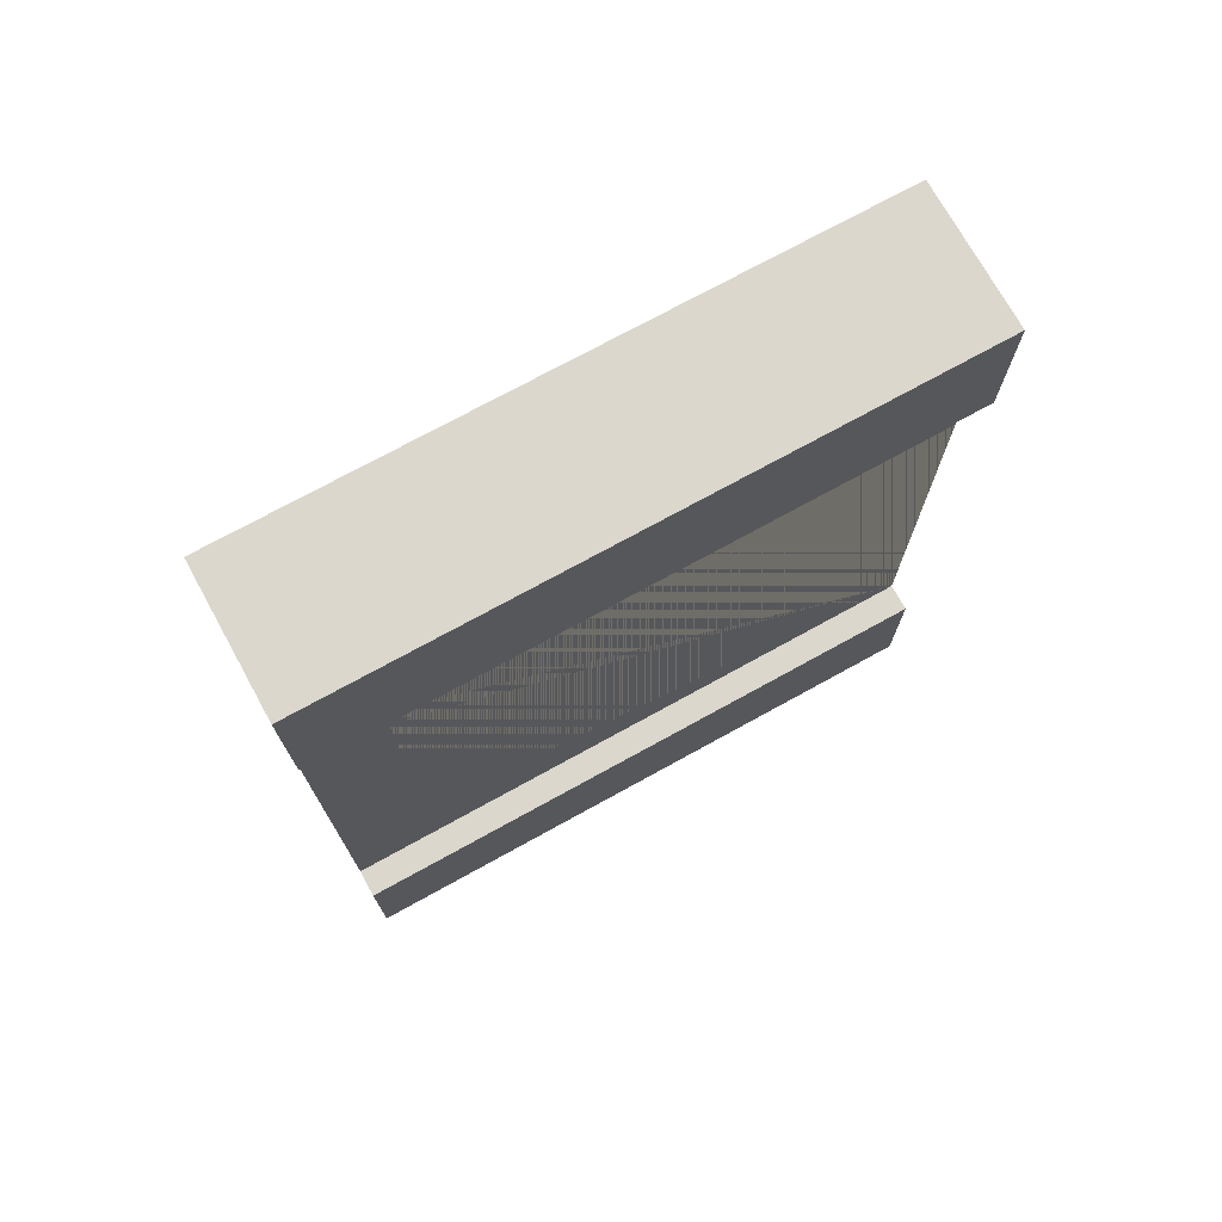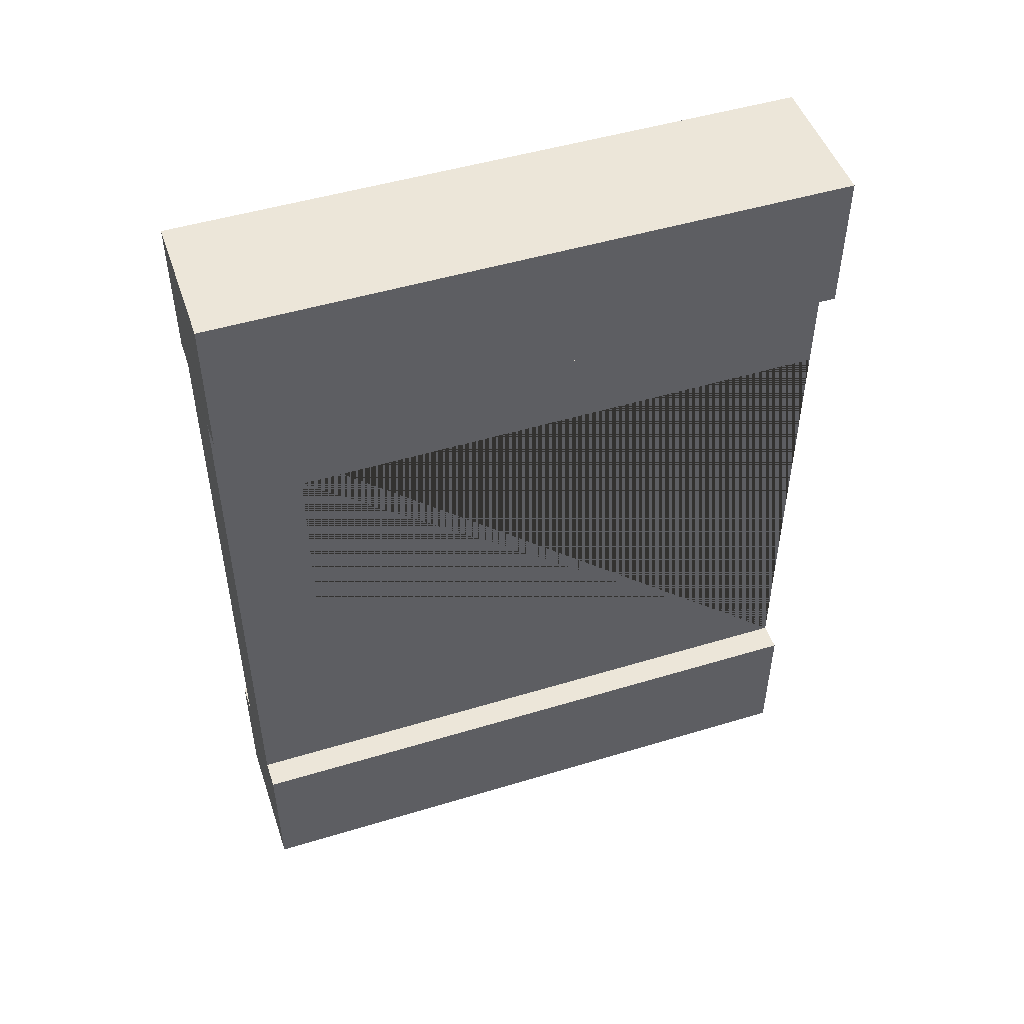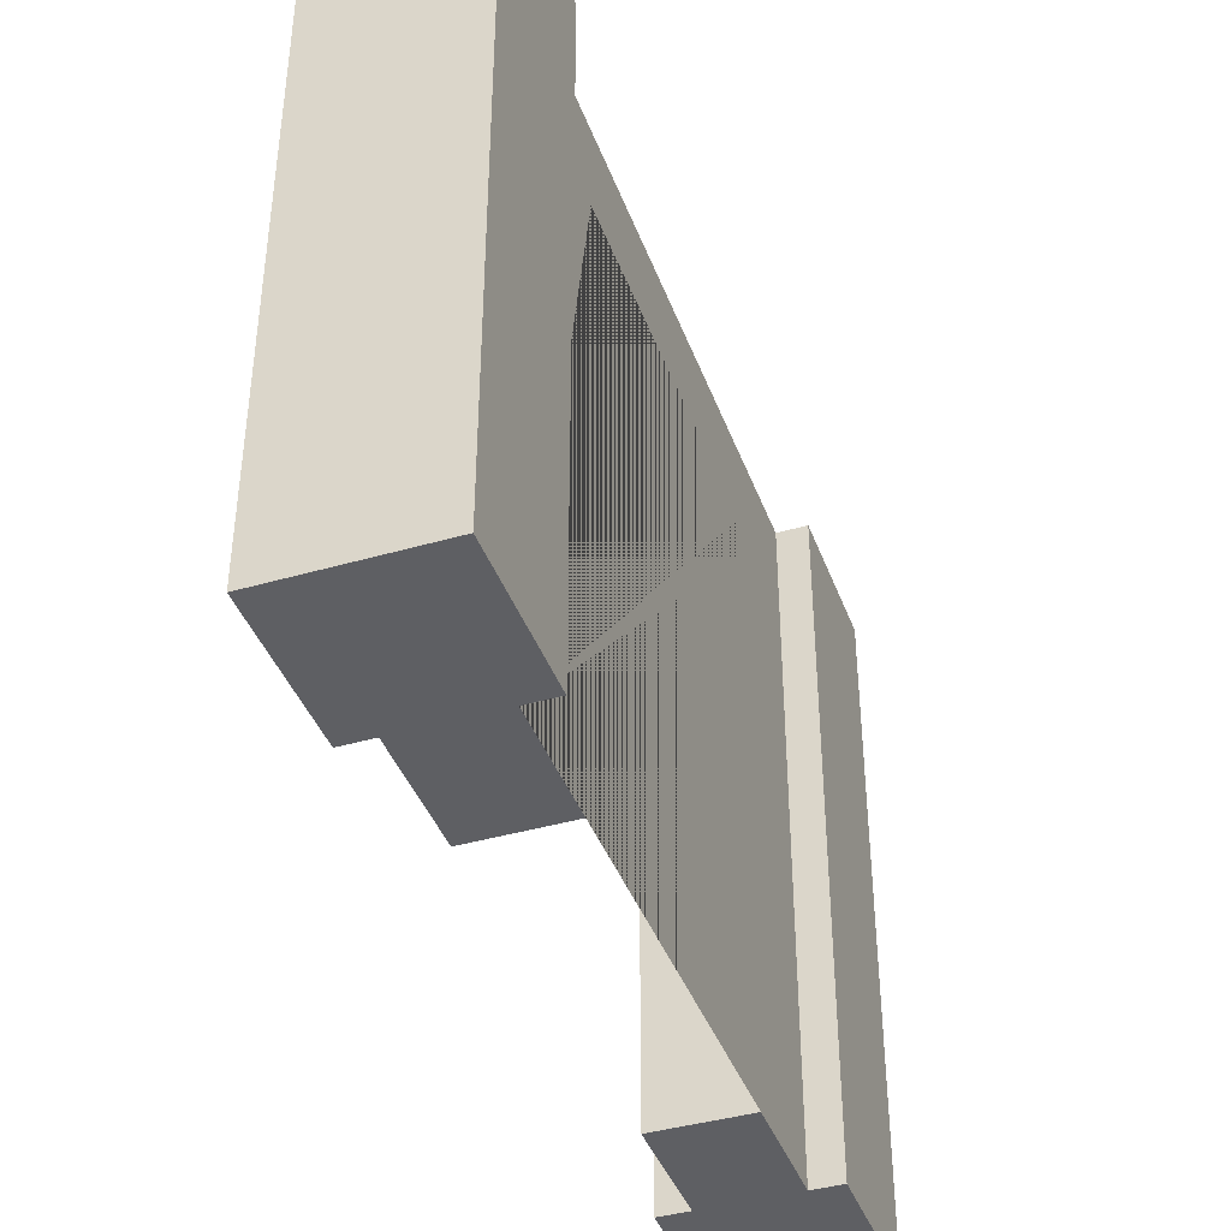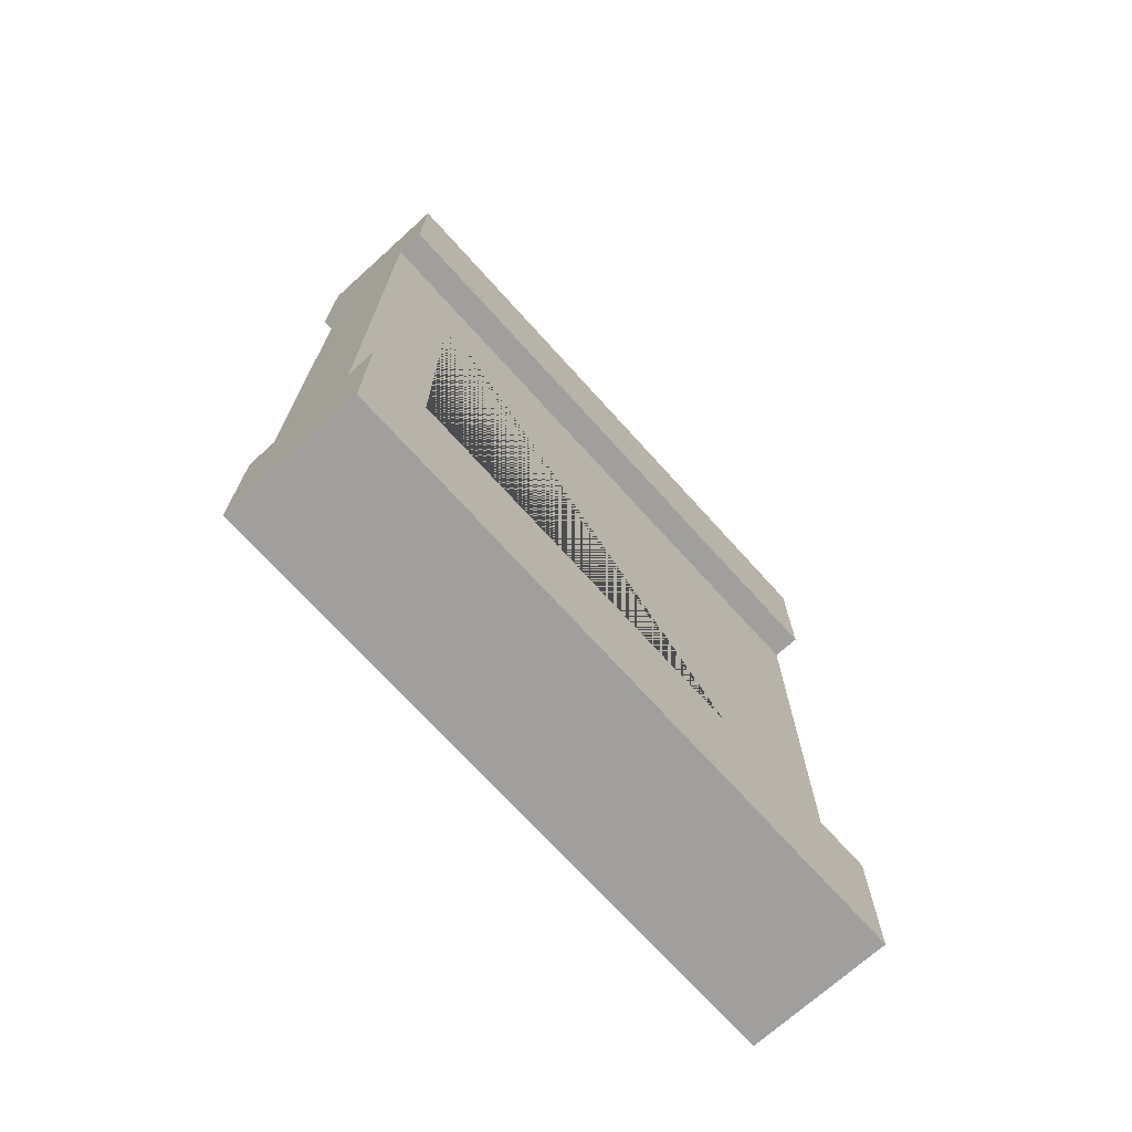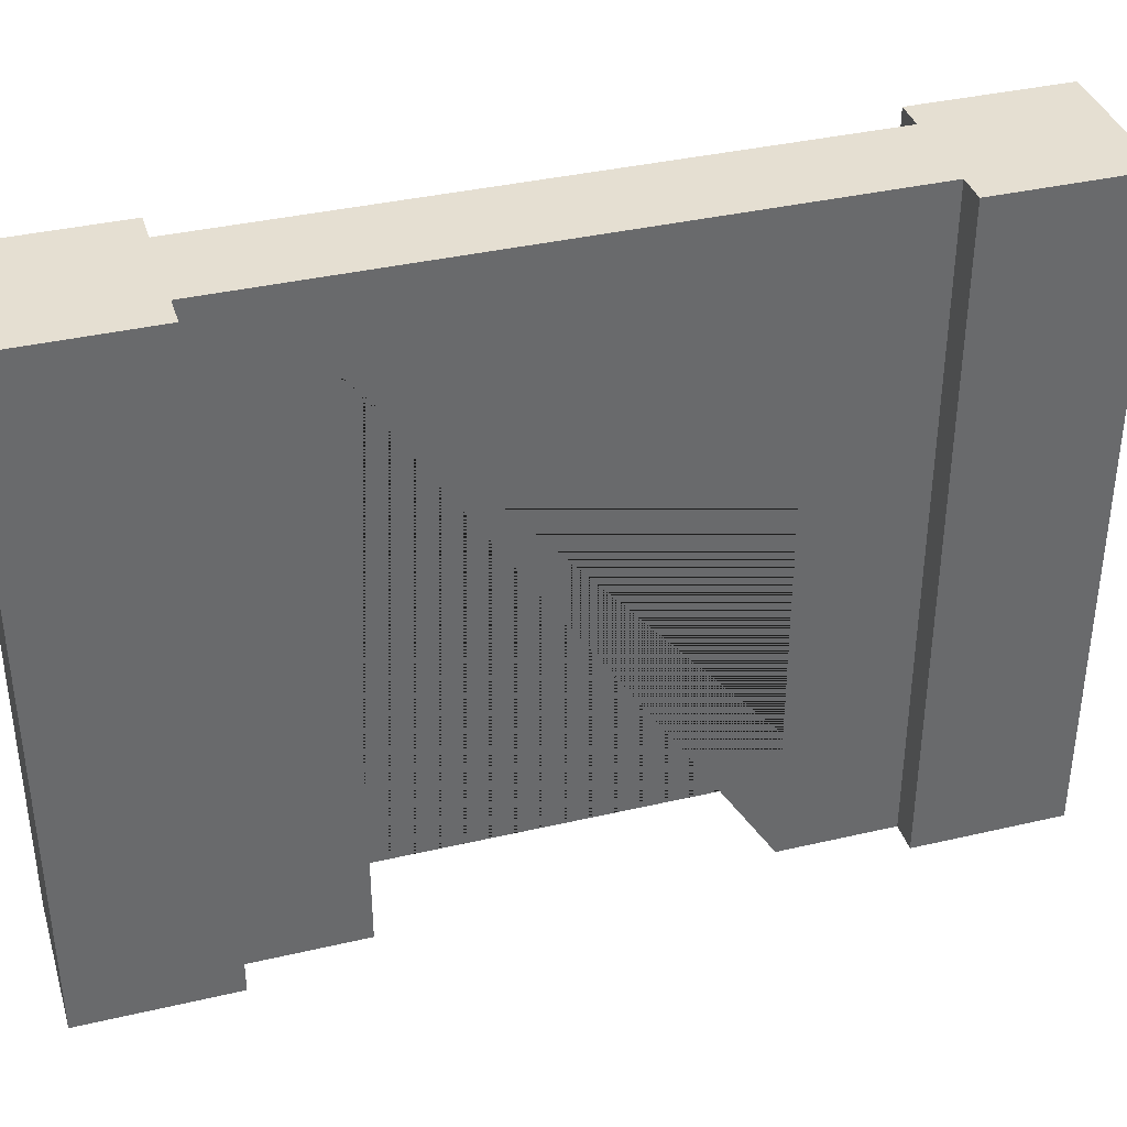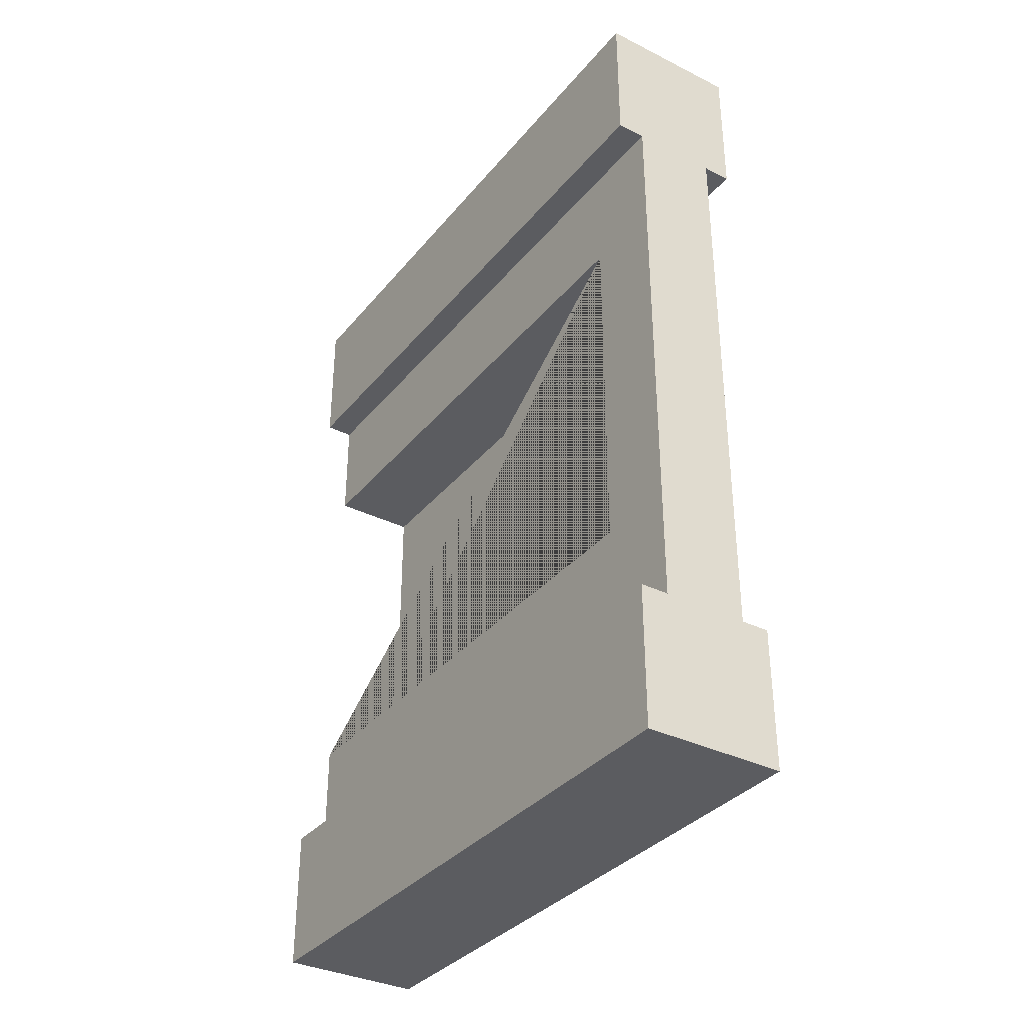
<metadata>
{"format":"obj","ext":"obj","renderer":"f3d","projection":"perspective","resolution":1024,"background":"white","views":[{"elev":73.1,"azim":-118.9,"up":"+Z"},{"elev":49.0,"azim":-108.6,"up":"+Z"},{"elev":-41.0,"azim":-160.6,"up":"+Y"},{"elev":-71.4,"azim":-137.9,"up":"+Z"},{"elev":37.3,"azim":73.3,"up":"+Y"},{"elev":-34.7,"azim":146.5,"up":"+Z"}]}
</metadata>
<code>
g Mesh1 Grey_Door_Square Model
v 0.5 2.2 -0
v 0.5 2.2 -0.5
v 0.4 2.2 -0.5
v 0.1 2.2 -0.5
v 0 2.2 -0.5
v 0 2.2 -0
f 1 2 3 4 5 6
v 0.5 0 -0
v 0.5 0 -0.5
f 7 8 2 1
v 0 0 -0.5
v 0.1 0 -0.5
v 0.4 0 -0.5
v 0 0 -0
f 9 10 11 8 7 12
f 9 5 4 10
f 6 5 9 12
f 12 7 1 6
v 0.1 0 -2.5
v 0.1 -2.256e-17 -2.111
v 0.1 1.916 -2.111
v 0.1 1.916 -0.8889
v 0.1 -2.256e-17 -0.8889
v 0.1 2.2 -2.5
f 13 14 15 16 17 10 4 18
v 0.4 0 -2.5
v 0.4 -2.256e-17 -2.111
f 19 20 14 13
v 0.4 1.916 -0.8889
v 0.4 1.916 -2.111
v 0.4 2.2 -2.5
v 0.4 -2.256e-17 -0.8889
f 21 22 20 19 23 3 11 24
f 15 22 21 16
f 20 22 15 14
f 16 21 24 17
f 10 17 24 11
v 0.5 0 -2.5
v 0.5 2.2 -2.5
f 25 26 23 19
v 0.5 2.2 -3
v 0.5 0 -3
f 27 26 25 28
v 0 2.2 -3
v 0 2.2 -2.5
f 29 30 18 23 26 27
v 0 0 -3
v 0 0 -2.5
f 31 32 30 29
f 25 19 13 32 31 28
f 30 32 13 18
f 28 31 29 27
f 23 18 4 3
f 2 8 11 3

</code>
